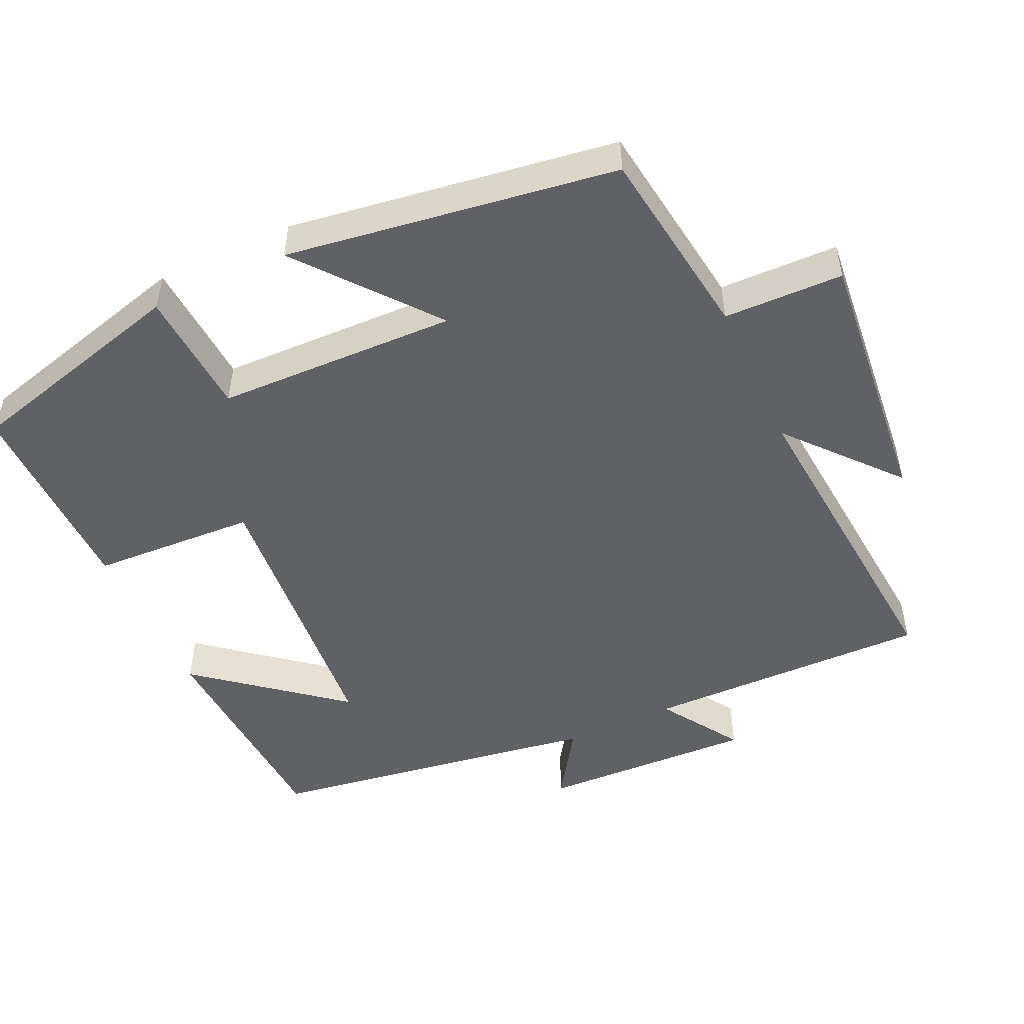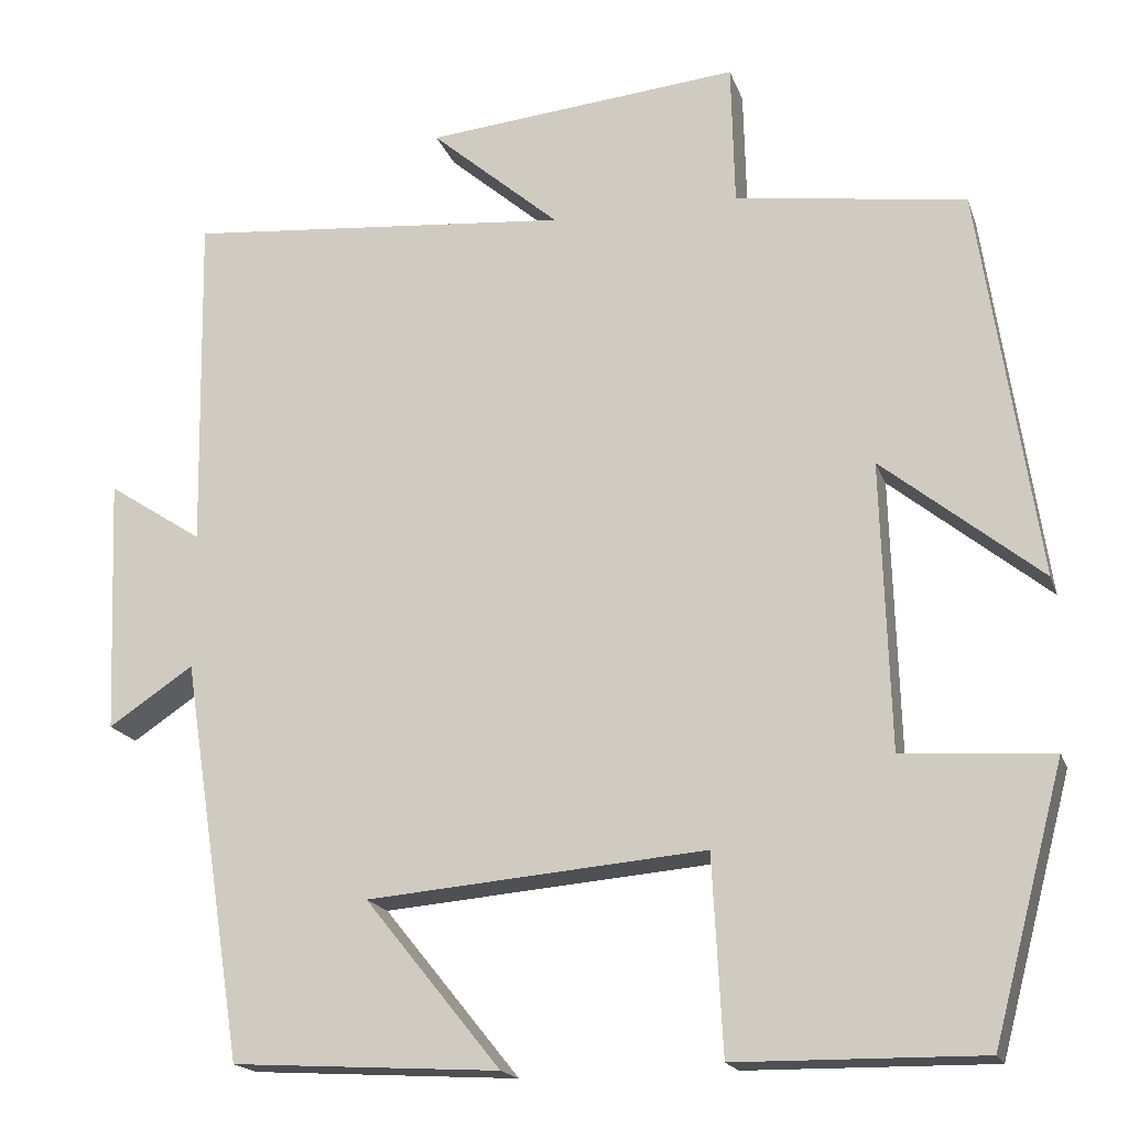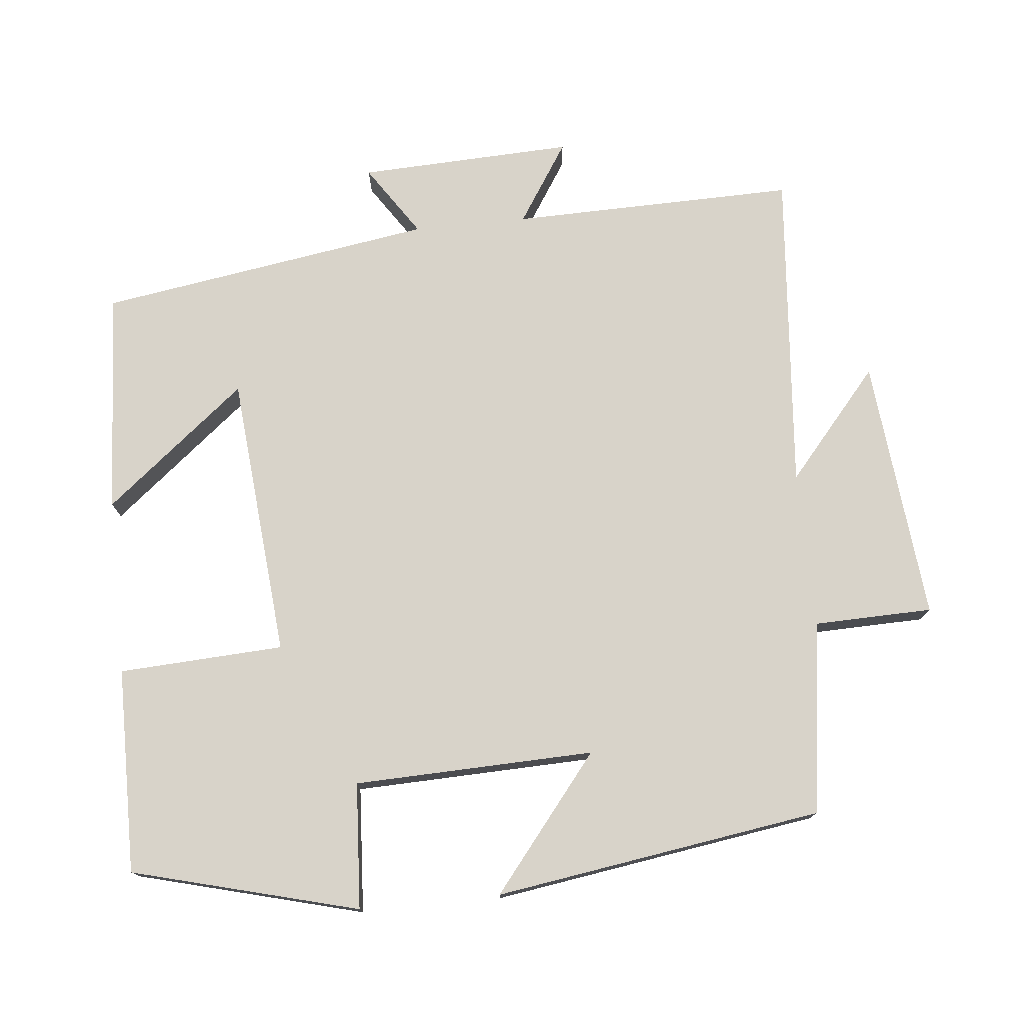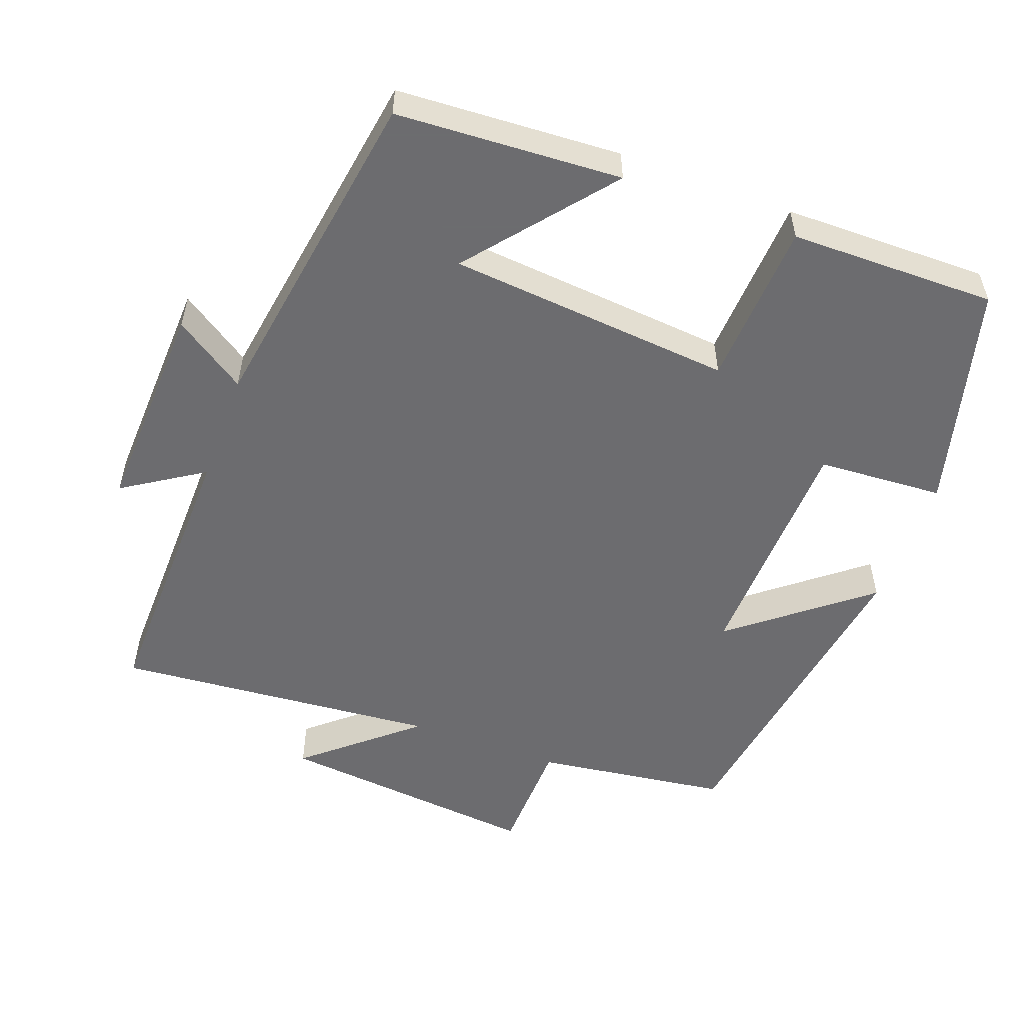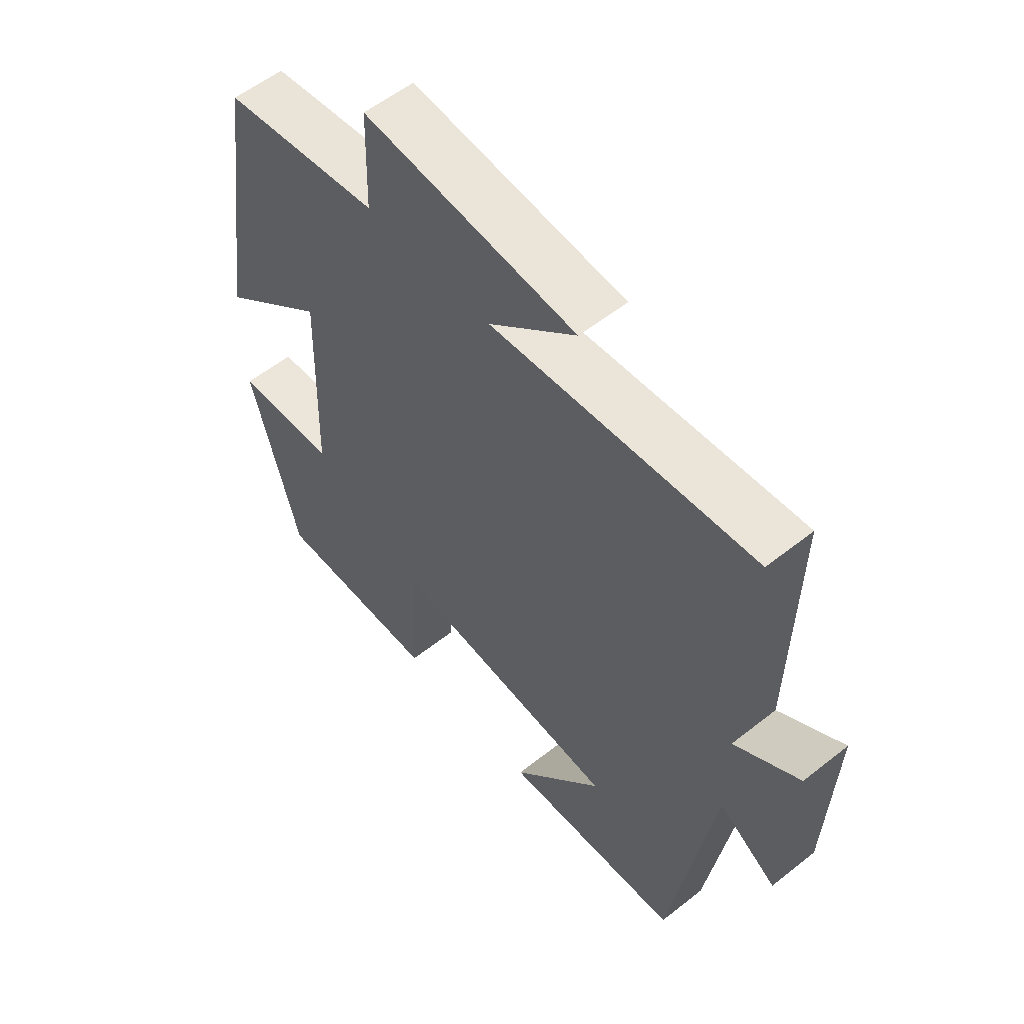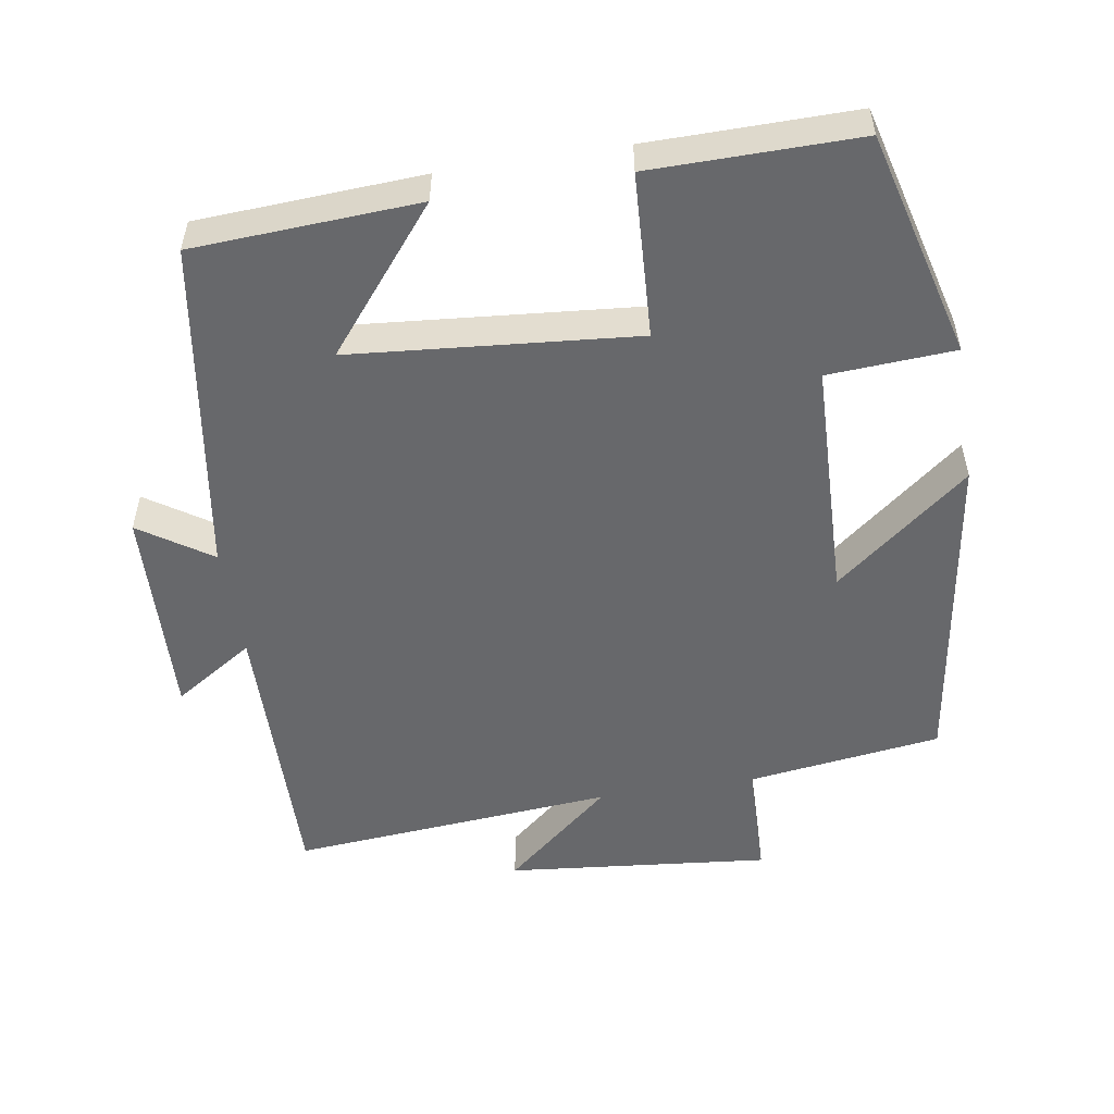
<metadata>
{"format":"obj","ext":"obj","renderer":"f3d","projection":"perspective","resolution":1024,"background":"white","views":[{"elev":-49.9,"azim":-65.1,"up":"+Y"},{"elev":-17.9,"azim":-164.2,"up":"+Z"},{"elev":75.8,"azim":-95.8,"up":"+Y"},{"elev":-53.8,"azim":159.6,"up":"+Y"},{"elev":56.6,"azim":50.4,"up":"+Z"},{"elev":-52.4,"azim":-170.9,"up":"+Y"}]}
</metadata>
<code>
v -0.417 0.07 -0.503
v -0.5 0.07 -0.189
v -0.325 0.07 -0.178
v -0.315 0.07 0.156
v -0.5 0.07 0.007
v -0.432 0.07 0.463
v -0.163 0.07 0.5
v -0.159 0.07 0.665
v 0.207 0.07 0.629
v 0.057 0.07 0.5
v 0.507 0.07 0.539
v 0.5 0.07 0.143
v 0.611 0.07 0.215
v 0.599 0.07 -0.083
v 0.5 0.07 -0.017
v 0.428 0.07 -0.482
v 0.117 0.07 -0.5
v 0.275 0.07 -0.305
v -0.119 0.07 -0.271
v -0.131 0.07 -0.5
v -0.417 0 -0.503
v -0.5 0 -0.189
v -0.325 0 -0.178
v -0.315 0 0.156
v -0.5 0 0.007
v -0.432 0 0.463
v -0.163 0 0.5
v -0.159 0 0.665
v 0.207 0 0.629
v 0.057 0 0.5
v 0.507 0 0.539
v 0.5 0 0.143
v 0.611 0 0.215
v 0.599 0 -0.083
v 0.5 0 -0.017
v 0.428 0 -0.482
v 0.117 0 -0.5
v 0.275 0 -0.305
v -0.119 0 -0.271
v -0.131 0 -0.5
f 19 20 1 2
f 18 19 2 3
f 16 17 18
f 15 16 18
f 15 18 3 4
f 12 13 14 15
f 12 15 4
f 10 11 12 4
f 7 8 9 10
f 6 7 10
f 4 5 6 10
f 22 21 40 39
f 23 22 39 38
f 38 37 36
f 38 36 35
f 24 23 38 35
f 35 34 33 32
f 24 35 32
f 24 32 31 30
f 30 29 28 27
f 30 27 26
f 30 26 25 24
f 1 21 22 2
f 2 22 23 3
f 3 23 24 4
f 4 24 25 5
f 5 25 26 6
f 6 26 27 7
f 7 27 28 8
f 8 28 29 9
f 9 29 30 10
f 10 30 31 11
f 11 31 32 12
f 12 32 33 13
f 13 33 34 14
f 14 34 35 15
f 15 35 36 16
f 16 36 37 17
f 17 37 38 18
f 18 38 39 19
f 19 39 40 20
f 20 40 21 1

</code>
